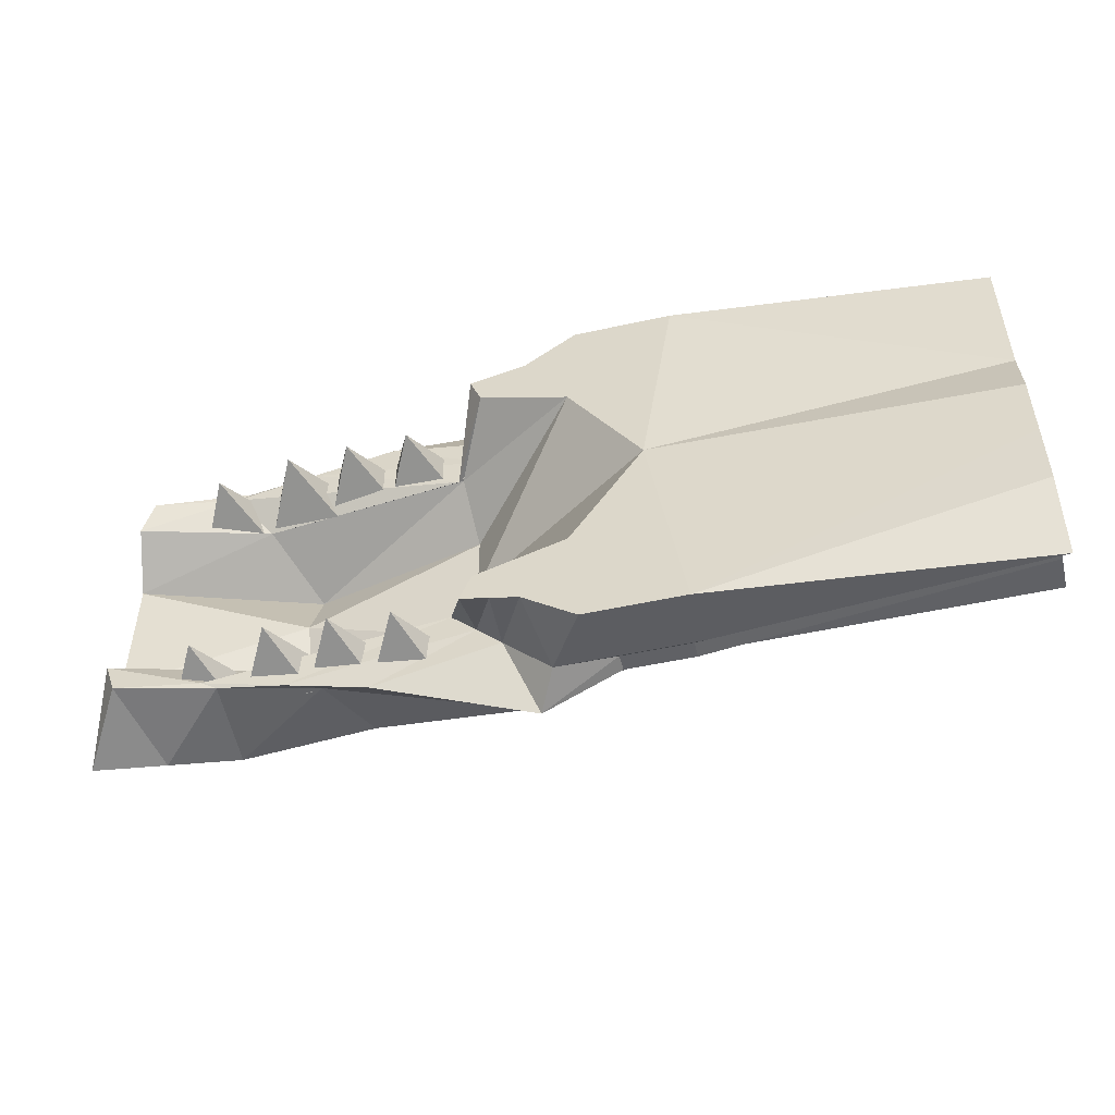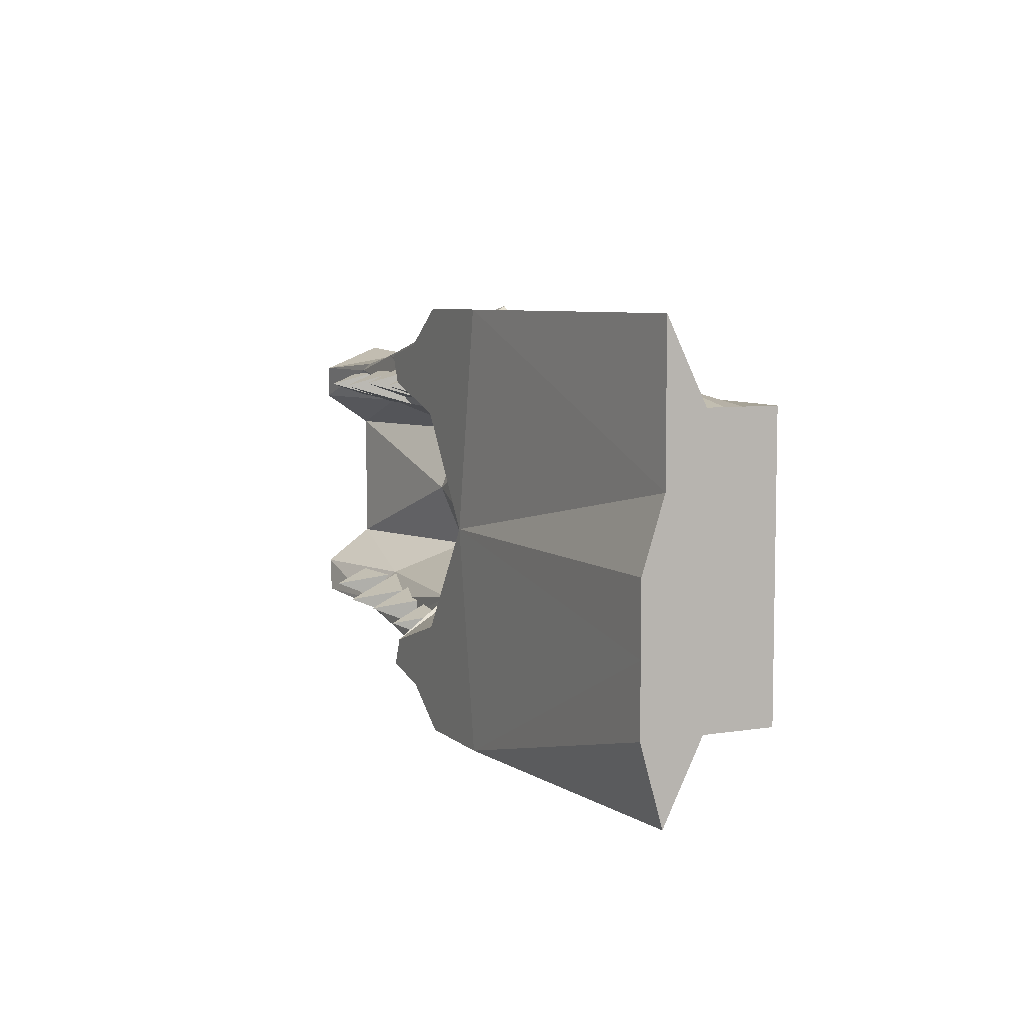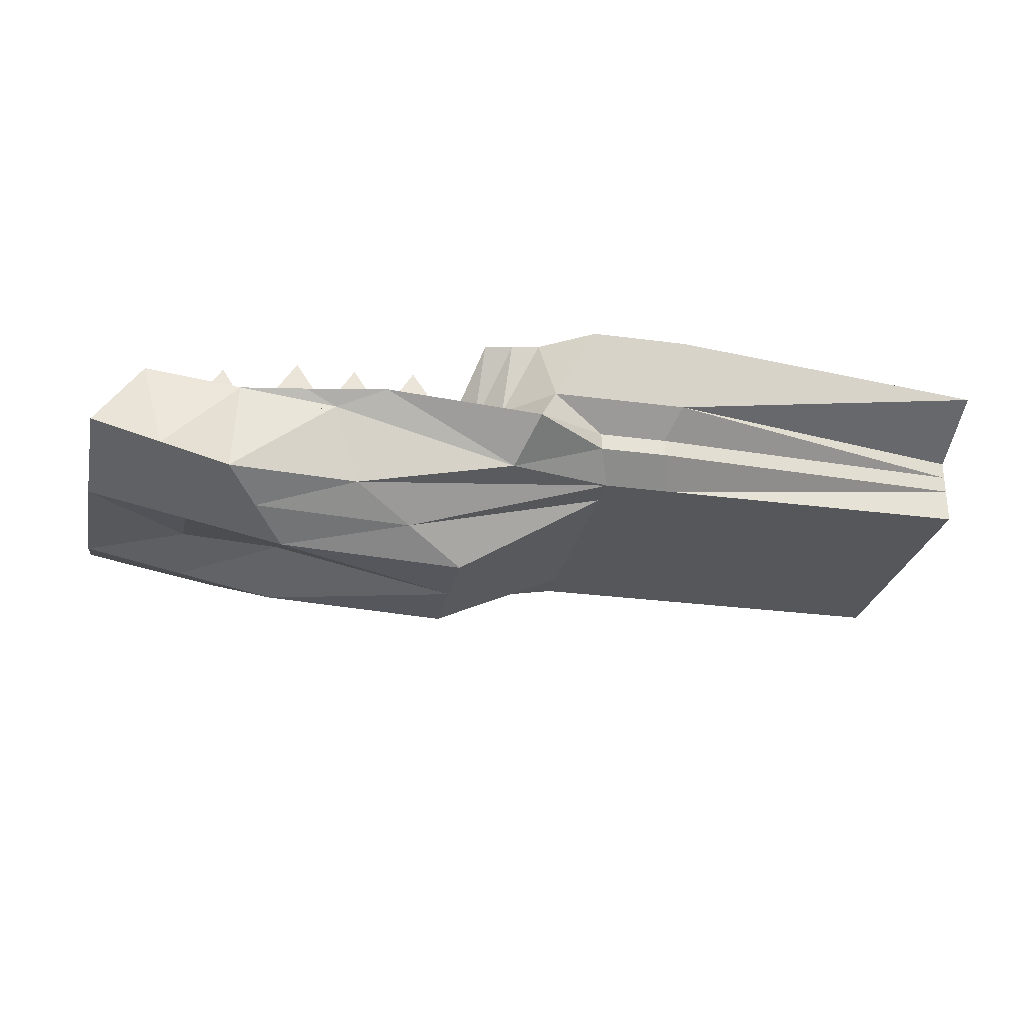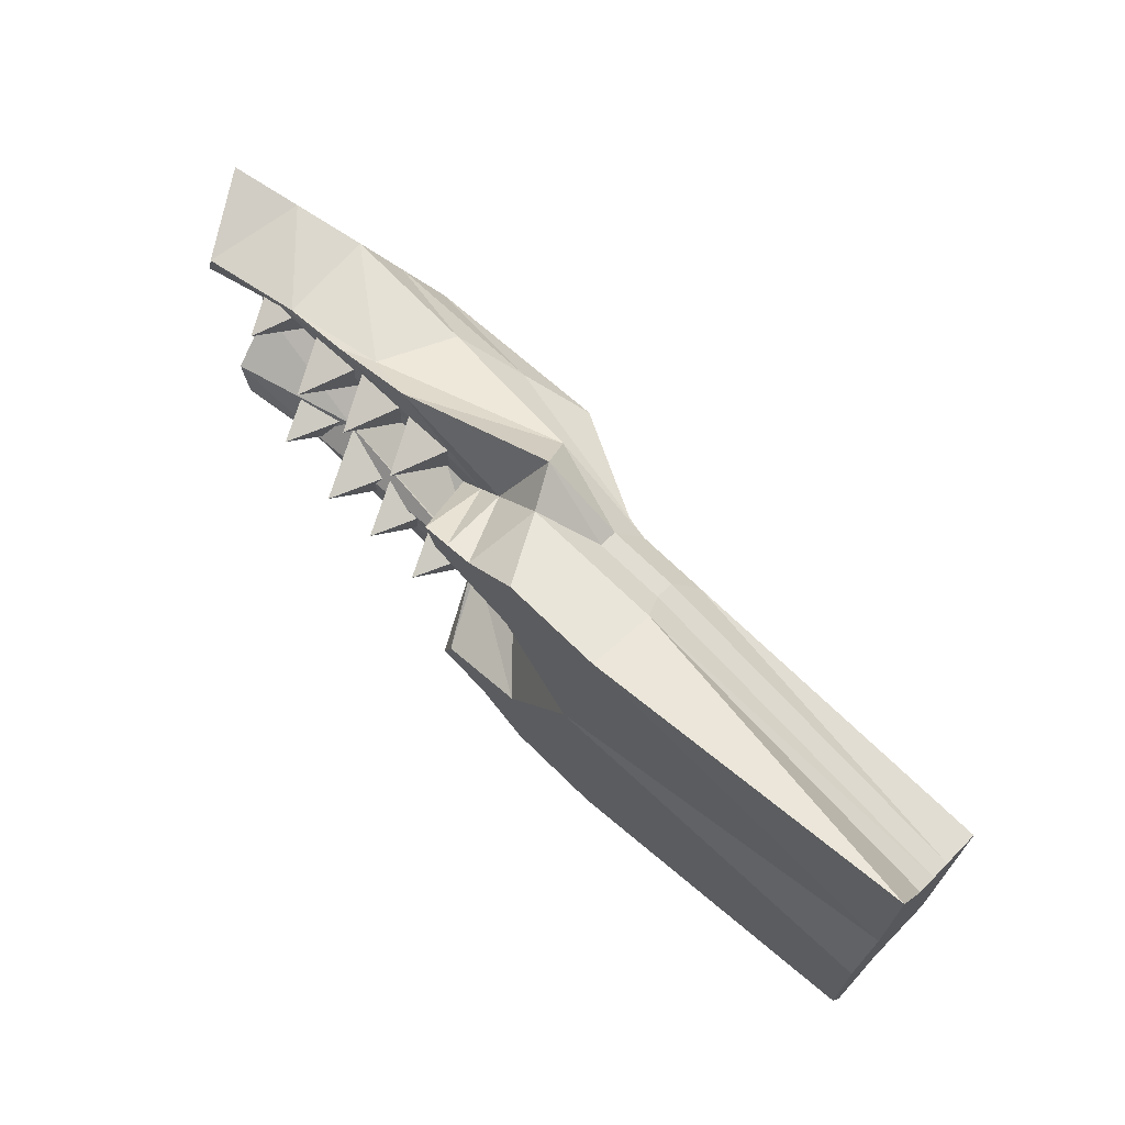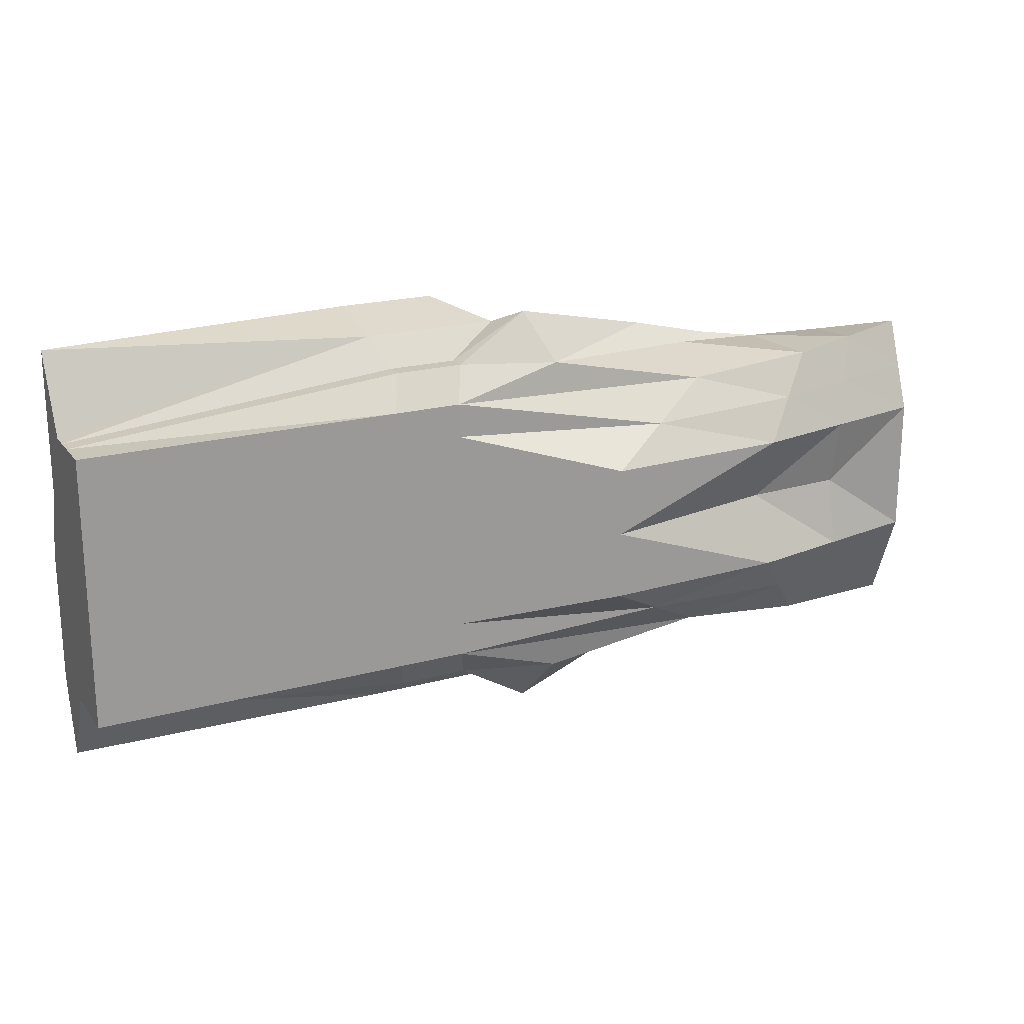
<metadata>
{"format":"obj","ext":"obj","renderer":"f3d","projection":"perspective","resolution":1024,"background":"white","views":[{"elev":-50.2,"azim":-166.4,"up":"+Z"},{"elev":6.7,"azim":-115.1,"up":"+Z"},{"elev":-27.0,"azim":168.2,"up":"+Y"},{"elev":68.3,"azim":-135.3,"up":"+Z"},{"elev":20.6,"azim":-26.2,"up":"+Z"}]}
</metadata>
<code>
o sita_立方体.002
v 2.732 -0.7039 1.04
v 2.975 -0.2185 0.8879
v 2.732 -0.7039 0.7357
v 3.218 -0.7039 1.04
v 3.218 -0.7039 0.7357
v 2.975 -0.7039 0.7357
v 2.975 -0.7039 1.04
v 2.732 -0.7039 0.8879
v 3.218 -0.7039 0.8879
v 2.975 -0.7039 0.8879
v 3.895 -0.956 -1.164
v 3.895 -0.956 1.164
v -2.821 -1 -1
v -2.821 -1 1
v 1.001 0 -1.2
v -2.821 -0.2213 1.564
v 1.001 -0 1.2
v -2.821 -0.2213 -1.564
v -2.821 -1 -0
v 3.886 -1.212 -0
v -0.252 0 0
v -2.821 -0.2213 -0
v -2.821 -1 0.5
v 0.2772 -0 0.7944
v 3.886 -1.212 0.5
v -2.821 -0.2213 0.5
v 3.886 -1.212 -0.5
v -2.821 -0.2213 -0.5
v -2.821 -1 -0.5
v 0.2772 0 -0.7944
v -2.821 -0.06197 -1
v -2.821 -0.06197 -0
v -2.821 -0.06197 -0.5
v 1.213 -0.5227 -0.747
v 1.213 -0.5227 0.747
v -2.821 -0.5 -1
v -2.821 -0.5 1
v -2.821 -0.5 -0
v 1.16 -0.9347 -0
v -2.821 -0.5 0.5
v 1.16 -0.9347 0.5
v 1.16 -0.9347 -0.5
v -2.821 -0.5 -0.5
v 0 -1 -1
v 0 -1 1
v 0 0 -1.564
v 0 -0 1.564
v 0 -1 -0
v 0 -1 0.5
v 0 -1 -0.5
v 0 -0.5 1.449
v 0 -0.5 -1.449
v -0.5 -1 -1
v -0.5 -0 1.564
v -0.5 -1 -0
v -0.5 -1 0.5
v -0.5 -1 -0.5
v -0.5 -0.5 1.449
v -0.5 -1 1
v -0.5 0 -1.564
v -0.5 -0.5 -1.449
v 1.924 -1.174 1
v 0.2144 0 -1.564
v 0.5 -0.5 -1.449
v 1.924 -1.174 -1
v 0.2144 -0 1.564
v 1.054 -1.57 -0
v 1.054 -1.57 0.5
v 1.054 -1.57 -0.5
v 0.5 -0.5 1.449
v 3.554 -0.3887 -1
v 3.554 -0.3887 1
v -2.821 -0.75 -1
v -2.821 -0.75 -0
v 3.735 -0.8037 -0
v -2.821 -0.75 0.5
v 3.735 -0.8037 0.5
v 3.735 -0.8037 -0.5
v -2.821 -0.75 -0.5
v -2.821 -0.75 1
v 0.09751 -0.8167 -1.241
v 0.09751 -0.8167 1.241
v -0.4025 -0.8167 -1.241
v -0.4025 -0.8167 1.241
v 0.7769 -1.035 1.231
v 0.7769 -1.035 -1.231
v -2.821 -0.625 1
v 2.949 -0.4857 -1
v 2.949 -0.4857 1
v -2.821 -0.625 -1
v -2.821 -0.625 -0
v 2.448 -1.008 -0
v -2.821 -0.625 0.5
v 2.448 -1.222 0.5
v 2.448 -1.222 -0.5
v -2.821 -0.625 -0.5
v 0.09751 -0.6917 -1.241
v 0.09751 -0.6917 1.241
v -0.4025 -0.6917 -1.241
v -0.4025 -0.6917 1.241
v 0.6385 -0.7676 1.575
v 0.6385 -0.7676 -1.575
v 2.881 -1.178 1.08
v 0.5962 0 -1.29
v 0.8462 -0.511 -1.108
v 2.881 -1.178 -1.08
v 0.5962 -0 1.29
v 2.429 -1.293 -0
v 2.429 -1.506 0.5
v 2.429 -1.506 -0.5
v 0.8462 -0.511 1.108
v 2.125 -0.6175 1.119
v 2.125 -0.6175 -1.119
v 1.76 -0.5269 1.296
v 1.76 -0.5269 -1.296
v -2.821 -1 0.75
v 0.9208 -0 0.997
v 3.891 -1.084 0.8322
v -2.821 -0.2213 1.032
v -2.821 -0.5 0.75
v 1.187 -0.5445 0.7783
v 0 -1 0.75
v -0.5 -1 0.75
v 1.489 -1.372 0.75
v 3.645 -0.412 0.75
v -2.821 -0.75 0.75
v 2.698 -0.6697 0.75
v -2.821 -0.625 0.75
v 2.655 -1.342 0.7899
v 3.891 -1.084 -0.8322
v -2.821 -0.2213 -1.032
v -2.821 -1 -0.75
v 0.9208 0 -0.997
v -2.821 -0.06197 -0.75
v 1.187 -0.5445 -0.7783
v -2.821 -0.5 -0.75
v 0 -1 -0.75
v -0.5 -1 -0.75
v 1.489 -1.372 -0.75
v -2.821 -0.75 -0.75
v 3.645 -0.412 -0.75
v -2.821 -0.625 -0.75
v 2.698 -0.6697 -0.75
v 2.655 -1.342 -0.7899
v -0.25 -1 1
v -0.25 0 -1.564
v -0.25 -0.5 -1.449
v -0.25 -1 -1
v -0.25 -0 1.564
v -0.25 -1 -0
v -0.25 -1 0.5
v -0.25 -1 -0.5
v -0.25 -0.5 1.449
v -0.1525 -0.8167 1.241
v -0.1525 -0.8167 -1.241
v -0.1525 -0.6917 1.241
v -0.1525 -0.6917 -1.241
v -0.25 -1 0.75
v -0.25 -1 -0.75
v 3.388 -1.067 1.122
v 0.7985 0 -1.245
v 1.03 -0.5168 -0.9276
v 2.84 -0.5031 -1.059
v 2.355 -0.5063 -1.148
v 3.388 -1.067 -1.122
v 0.7985 -0 1.245
v 3.157 -1.252 -0
v 3.157 -1.359 0.5
v 3.157 -1.359 -0.5
v 1.03 -0.5168 0.9276
v 2.84 -0.5031 1.059
v 2.355 -0.5063 1.148
v 3.273 -1.213 0.8111
v 3.273 -1.213 -0.8111
v 1.28 -0.6367 1.092
v 1.523 -0.1513 0.9394
v 1.28 -0.6367 0.7872
v 1.765 -0.6367 1.092
v 1.765 -0.6367 0.7872
v 1.523 -0.6367 0.7872
v 1.523 -0.6367 1.092
v 1.28 -0.6367 0.9394
v 1.765 -0.6367 0.9394
v 1.523 -0.6367 0.9394
v 1.732 -0.6367 1.092
v 1.975 -0.1513 0.9394
v 1.732 -0.6367 0.7872
v 2.218 -0.6367 1.092
v 2.218 -0.6367 0.7872
v 1.975 -0.6367 0.7872
v 1.975 -0.6367 1.092
v 1.732 -0.6367 0.9394
v 2.218 -0.6367 0.9394
v 1.975 -0.6367 0.9394
v 2.173 -0.6221 1.05
v 2.415 -0.1368 0.898
v 2.173 -0.6221 0.7458
v 2.658 -0.6221 1.05
v 2.658 -0.6221 0.7458
v 2.415 -0.6221 0.7458
v 2.415 -0.6221 1.05
v 2.173 -0.6221 0.898
v 2.658 -0.6221 0.898
v 2.415 -0.6221 0.898
v 1.27 -0.6734 -0.8797
v 1.527 -0.182 -0.9817
v 1.306 -0.6605 -1.182
v 1.752 -0.6734 -0.8223
v 1.788 -0.6605 -1.124
v 1.547 -0.6605 -1.153
v 1.511 -0.6734 -0.851
v 1.288 -0.6669 -1.031
v 1.77 -0.6669 -0.9733
v 1.529 -0.6669 -1.002
v 1.719 -0.6734 -0.8262
v 1.976 -0.182 -0.9281
v 1.755 -0.6605 -1.128
v 2.201 -0.6734 -0.7687
v 2.237 -0.6605 -1.071
v 1.996 -0.6605 -1.1
v 1.96 -0.6734 -0.7975
v 1.737 -0.6669 -0.9772
v 2.219 -0.6669 -0.9198
v 1.978 -0.6669 -0.9485
v 2.719 -0.7383 -0.7618
v 2.975 -0.2469 -0.8637
v 2.755 -0.7254 -1.064
v 3.201 -0.7383 -0.7043
v 3.237 -0.7254 -1.006
v 2.996 -0.7254 -1.035
v 2.96 -0.7383 -0.7331
v 2.737 -0.7318 -0.9128
v 3.219 -0.7318 -0.8554
v 2.978 -0.7318 -0.8841
v 2.161 -0.657 -0.8146
v 2.418 -0.1657 -0.9165
v 2.197 -0.6442 -1.117
v 2.643 -0.657 -0.7571
v 2.679 -0.6442 -1.059
v 2.438 -0.6442 -1.088
v 2.402 -0.657 -0.7859
v 2.179 -0.6506 -0.9656
v 2.661 -0.6506 -0.9082
v 2.42 -0.6506 -0.9369
f 8 2 3
f 6 2 5
f 9 2 4
f 7 2 1
f 9 7 10
f 10 1 8
f 4 2 7
f 3 2 6
f 6 8 3
f 5 10 6
f 5 2 9
f 1 2 8
f 118 160 173
f 162 15 34
f 117 35 121
f 131 36 136
f 58 16 37
f 26 38 40
f 30 39 42
f 27 167 169
f 120 26 40
f 39 24 41
f 167 25 168
f 174 27 169
f 135 30 42
f 22 43 38
f 32 28 22
f 131 31 18
f 38 96 91
f 135 95 143
f 92 41 94
f 120 93 128
f 42 92 95
f 40 91 93
f 58 87 100
f 136 90 142
f 127 35 89
f 164 34 88
f 157 52 97
f 70 98 101
f 137 152 159
f 48 151 150
f 50 150 152
f 66 51 70
f 146 52 147
f 122 145 158
f 123 14 116
f 18 61 36
f 57 19 29
f 55 23 19
f 138 29 132
f 90 61 99
f 153 100 156
f 149 58 153
f 107 70 111
f 111 101 114
f 97 64 102
f 137 69 50
f 67 49 48
f 69 48 50
f 52 63 64
f 124 45 122
f 44 86 65
f 112 62 103
f 145 84 59
f 73 53 13
f 85 45 62
f 155 44 148
f 165 71 11
f 125 12 118
f 140 13 132
f 59 80 14
f 76 19 23
f 78 20 27
f 126 23 116
f 75 25 20
f 130 78 27
f 74 29 19
f 81 102 86
f 114 85 112
f 156 84 154
f 73 99 83
f 101 82 85
f 157 81 155
f 163 88 71
f 125 89 72
f 142 73 140
f 100 80 84
f 93 74 76
f 78 92 75
f 128 76 126
f 92 77 75
f 143 78 141
f 91 79 74
f 86 115 113
f 172 112 171
f 65 113 106
f 171 103 160
f 170 114 172
f 166 111 170
f 102 105 115
f 139 110 69
f 67 109 68
f 110 67 69
f 64 104 105
f 129 62 124
f 109 124 68
f 87 126 80
f 77 127 125
f 80 116 14
f 77 118 25
f 68 122 49
f 56 116 23
f 49 158 151
f 94 121 127
f 37 128 87
f 37 119 120
f 24 121 41
f 25 173 168
f 65 144 139
f 88 141 71
f 96 140 79
f 11 141 130
f 79 132 29
f 44 139 137
f 53 132 13
f 44 159 148
f 43 142 96
f 34 143 88
f 28 134 131
f 34 133 135
f 165 130 174
f 28 136 43
f 148 138 53
f 151 123 56
f 99 155 83
f 98 154 82
f 83 148 53
f 45 154 145
f 47 153 51
f 51 156 98
f 158 59 123
f 60 147 61
f 152 55 57
f 150 56 55
f 159 57 138
f 99 147 157
f 106 174 144
f 168 129 109
f 17 170 35
f 35 172 89
f 72 160 12
f 89 171 72
f 113 164 163
f 106 163 165
f 115 162 164
f 144 169 110
f 108 168 109
f 169 108 110
f 105 161 162
f 173 103 129
f 182 176 177
f 180 176 179
f 183 176 178
f 181 176 175
f 183 181 184
f 184 175 182
f 178 176 181
f 177 176 180
f 180 182 177
f 179 184 180
f 179 176 183
f 175 176 182
f 192 186 187
f 190 186 189
f 193 186 188
f 191 186 185
f 193 191 194
f 194 185 192
f 188 186 191
f 187 186 190
f 190 192 187
f 189 194 190
f 189 186 193
f 185 186 192
f 202 196 197
f 200 196 199
f 203 196 198
f 201 196 195
f 203 201 204
f 204 195 202
f 198 196 201
f 197 196 200
f 200 202 197
f 199 204 200
f 199 196 203
f 195 196 202
f 212 206 207
f 210 206 209
f 213 206 208
f 211 206 205
f 213 211 214
f 214 205 212
f 208 206 211
f 207 206 210
f 210 212 207
f 210 213 214
f 209 206 213
f 205 206 212
f 222 216 217
f 220 216 219
f 223 216 218
f 221 216 215
f 224 218 221
f 224 215 222
f 218 216 221
f 217 216 220
f 217 224 222
f 220 223 224
f 219 216 223
f 215 216 222
f 232 226 227
f 230 226 229
f 233 226 228
f 231 226 225
f 234 228 231
f 234 225 232
f 228 226 231
f 227 226 230
f 230 232 227
f 229 234 230
f 229 226 233
f 225 226 232
f 242 236 237
f 240 236 239
f 243 236 238
f 241 236 235
f 244 238 241
f 242 241 235
f 238 236 241
f 237 236 240
f 240 242 237
f 240 243 244
f 239 236 243
f 235 236 242
f 30 133 104
f 9 4 7
f 10 7 1
f 6 10 8
f 5 9 10
f 118 12 160
f 162 161 15
f 117 17 35
f 131 18 36
f 58 54 16
f 26 22 38
f 30 21 39
f 27 20 167
f 120 119 26
f 39 21 24
f 167 20 25
f 174 130 27
f 135 133 30
f 22 28 43
f 32 33 28
f 131 134 31
f 38 43 96
f 135 42 95
f 92 39 41
f 120 40 93
f 42 39 92
f 40 38 91
f 58 37 87
f 136 36 90
f 127 121 35
f 164 162 34
f 157 147 52
f 70 51 98
f 137 50 152
f 48 49 151
f 50 48 150
f 66 47 51
f 146 46 52
f 122 45 145
f 123 59 14
f 18 60 61
f 57 55 19
f 55 56 23
f 138 57 29
f 90 36 61
f 153 58 100
f 149 54 58
f 107 66 70
f 111 70 101
f 97 52 64
f 137 139 69
f 67 68 49
f 69 67 48
f 52 46 63
f 124 62 45
f 44 81 86
f 112 85 62
f 145 154 84
f 73 83 53
f 85 82 45
f 155 81 44
f 165 163 71
f 125 72 12
f 140 73 13
f 59 84 80
f 76 74 19
f 78 75 20
f 126 76 23
f 75 77 25
f 130 141 78
f 74 79 29
f 81 97 102
f 114 101 85
f 156 100 84
f 73 90 99
f 101 98 82
f 157 97 81
f 163 164 88
f 125 127 89
f 142 90 73
f 100 87 80
f 93 91 74
f 78 95 92
f 128 93 76
f 92 94 77
f 143 95 78
f 91 96 79
f 86 102 115
f 172 114 112
f 65 86 113
f 171 112 103
f 170 111 114
f 166 107 111
f 102 64 105
f 139 144 110
f 67 108 109
f 110 108 67
f 64 63 104
f 129 103 62
f 109 129 124
f 87 128 126
f 77 94 127
f 80 126 116
f 77 125 118
f 68 124 122
f 56 123 116
f 49 122 158
f 94 41 121
f 37 120 128
f 37 16 119
f 24 117 121
f 25 118 173
f 65 106 144
f 88 143 141
f 96 142 140
f 11 71 141
f 79 140 132
f 44 65 139
f 53 138 132
f 44 137 159
f 43 136 142
f 34 135 143
f 28 33 134
f 34 15 133
f 165 11 130
f 28 131 136
f 148 159 138
f 151 158 123
f 99 157 155
f 98 156 154
f 83 155 148
f 45 82 154
f 47 149 153
f 51 153 156
f 158 145 59
f 60 146 147
f 152 150 55
f 150 151 56
f 159 152 57
f 99 61 147
f 106 165 174
f 168 173 129
f 17 166 170
f 35 170 172
f 72 171 160
f 89 172 171
f 113 115 164
f 106 113 163
f 115 105 162
f 144 174 169
f 108 167 168
f 169 167 108
f 105 104 161
f 173 160 103
f 183 178 181
f 184 181 175
f 180 184 182
f 179 183 184
f 193 188 191
f 194 191 185
f 190 194 192
f 189 193 194
f 203 198 201
f 204 201 195
f 200 204 202
f 199 203 204
f 213 208 211
f 214 211 205
f 210 214 212
f 210 209 213
f 224 223 218
f 224 221 215
f 217 220 224
f 220 219 223
f 234 233 228
f 234 231 225
f 230 234 232
f 229 233 234
f 244 243 238
f 242 244 241
f 240 244 242
f 240 239 243
f 32 22 26
f 119 16 54
f 32 26 21
f 26 119 54
f 26 54 21
f 54 149 24
f 21 54 24
f 33 32 21
f 47 66 24
f 66 107 24
f 149 47 24
f 134 33 60
f 33 21 60
f 60 18 31
f 31 134 60
f 166 17 117
f 107 166 117
f 24 107 117
f 146 60 30
f 104 63 30
f 63 46 30
f 46 146 30
f 60 21 30
f 133 15 161
f 161 104 133

</code>
